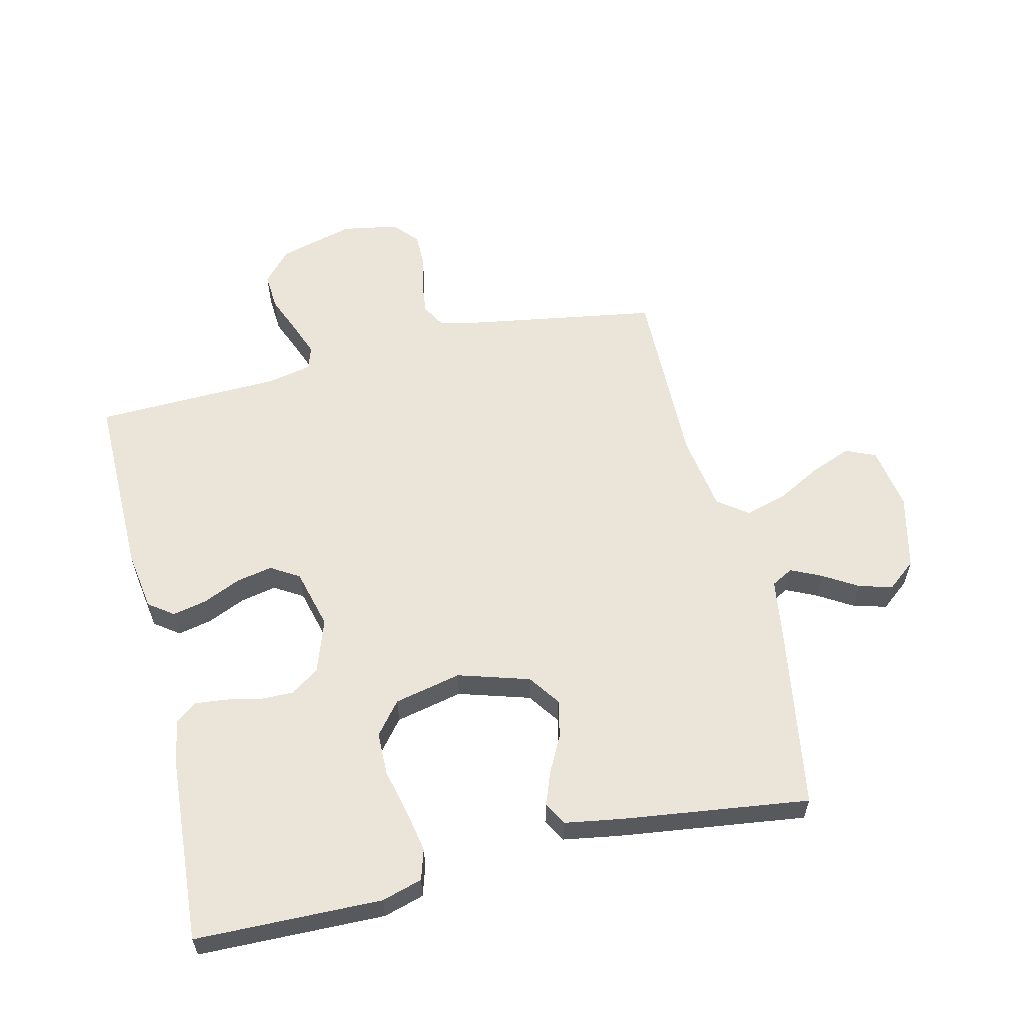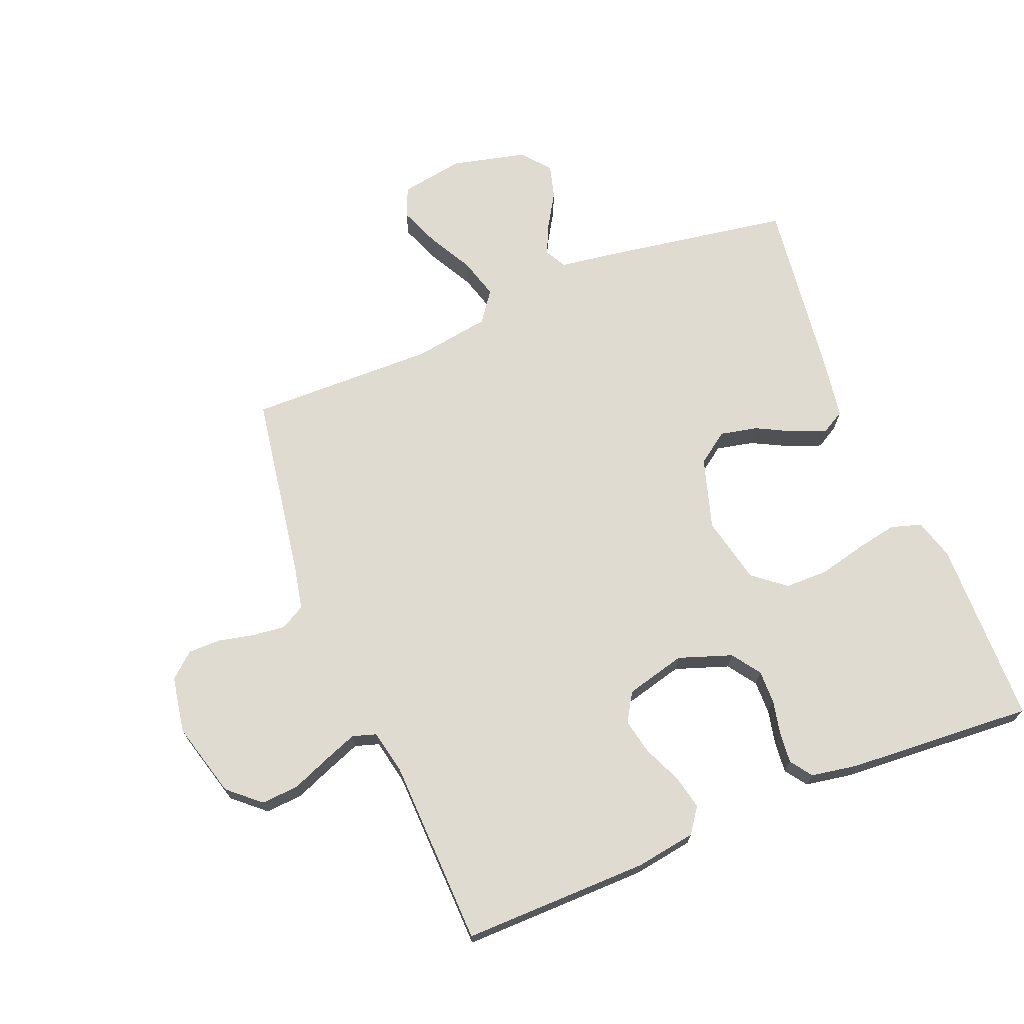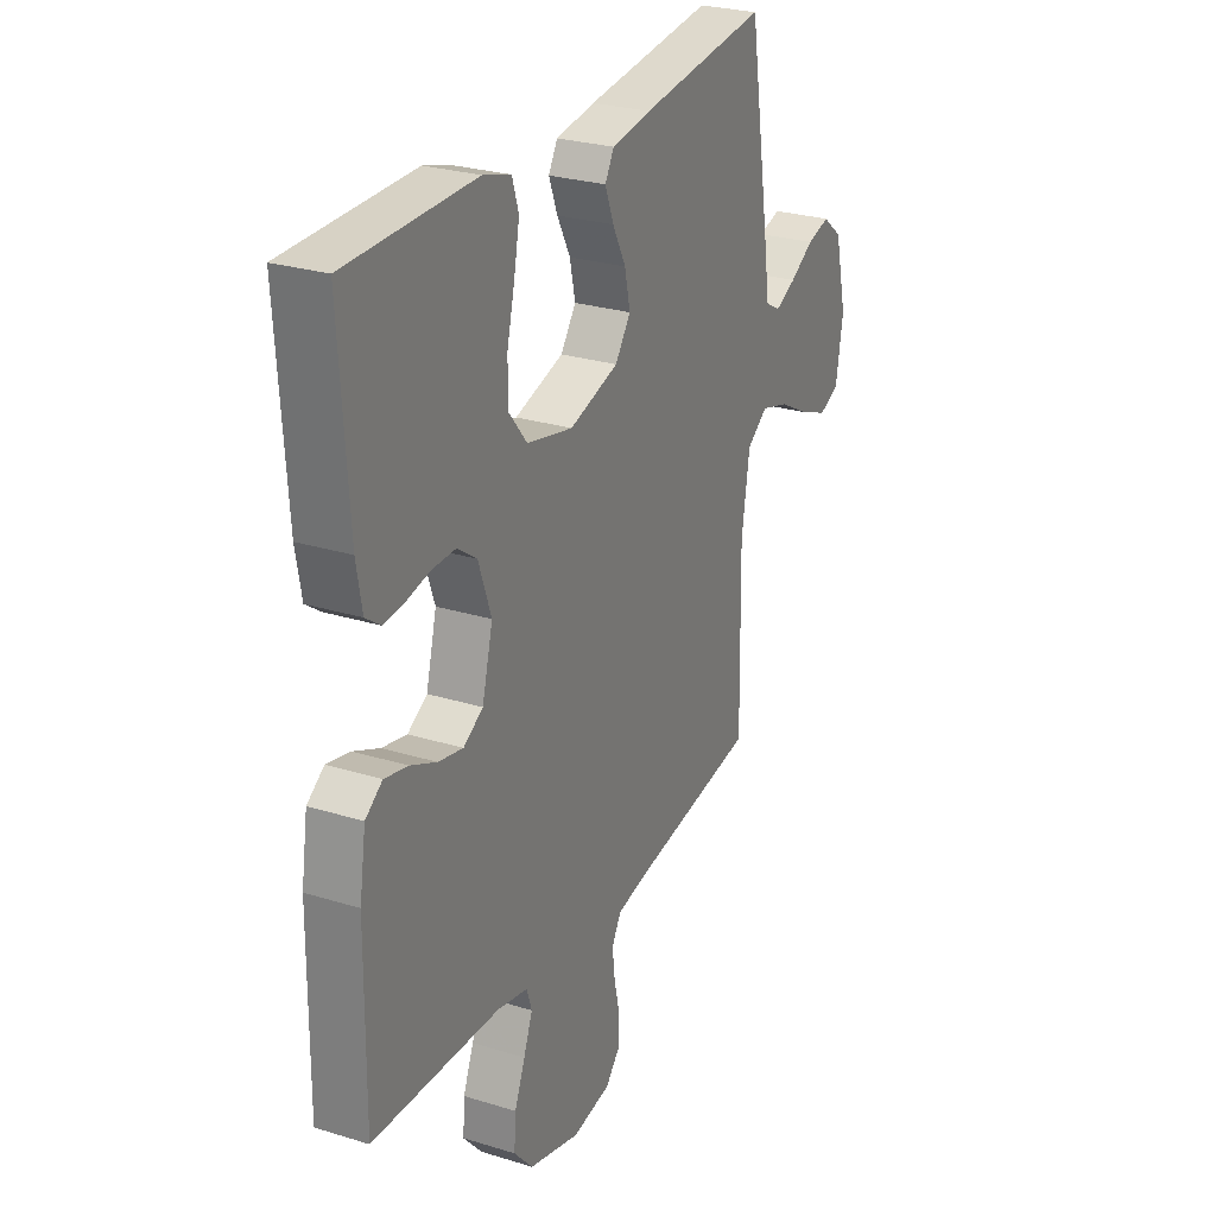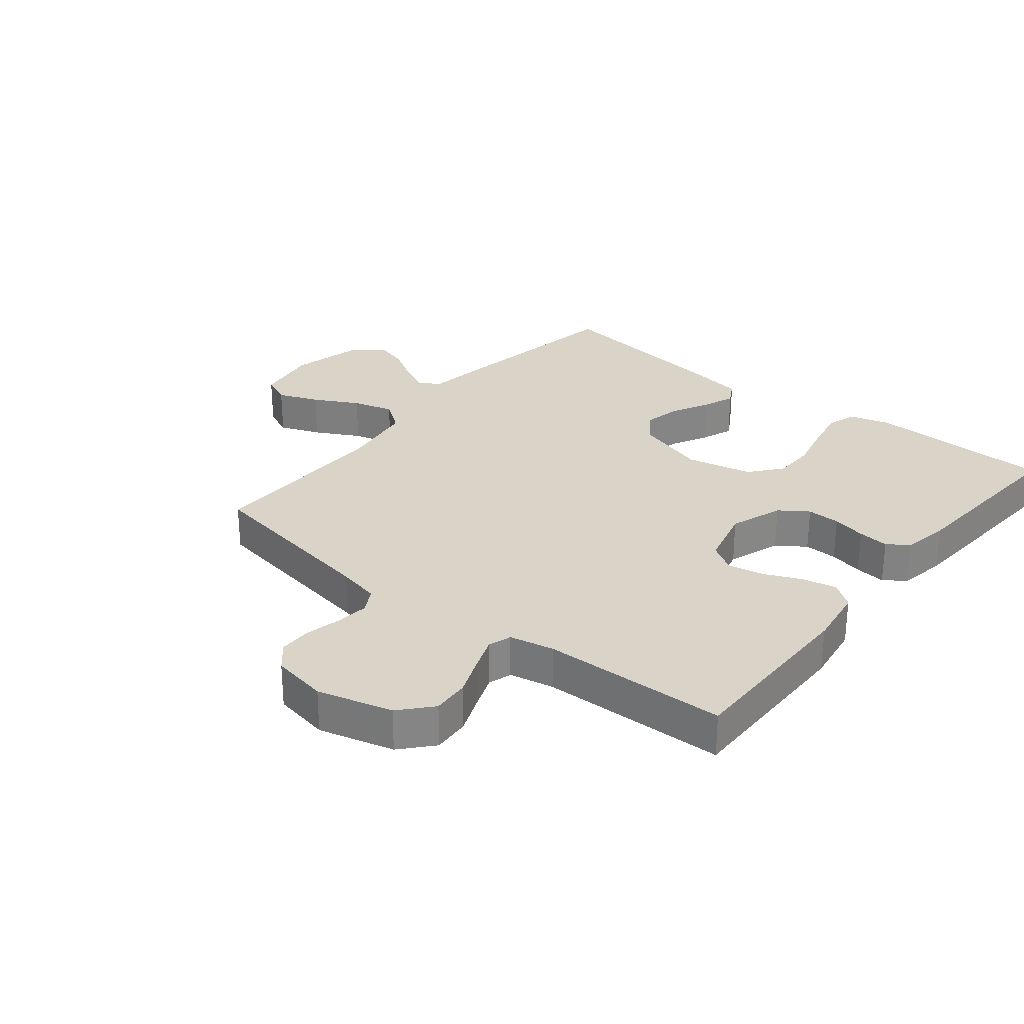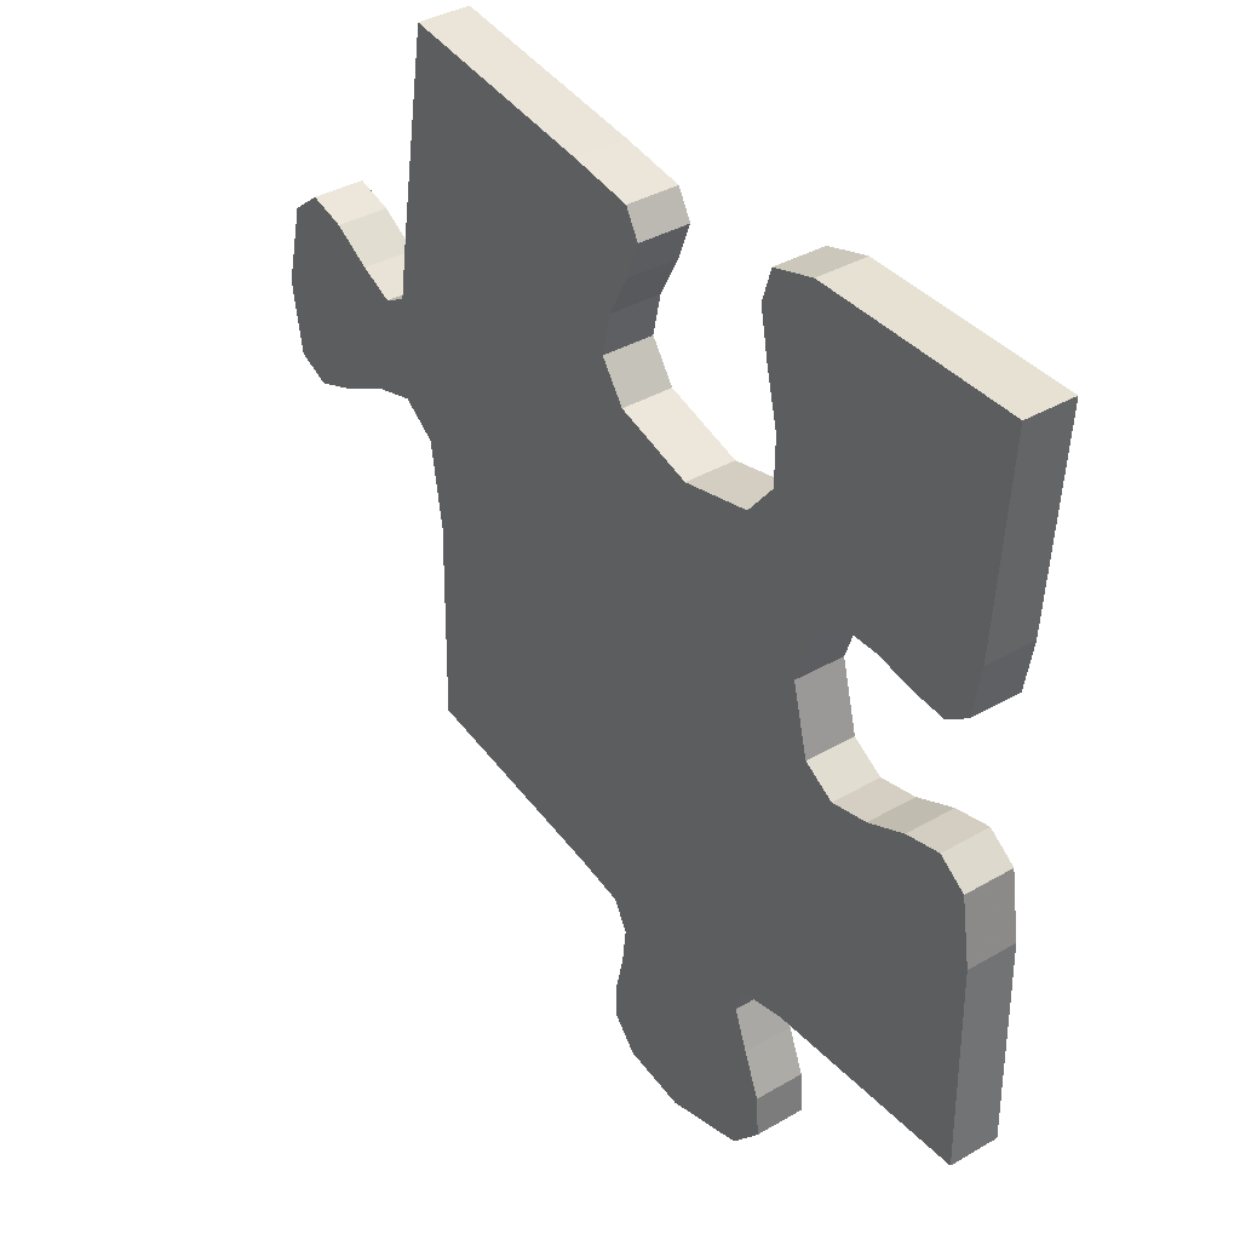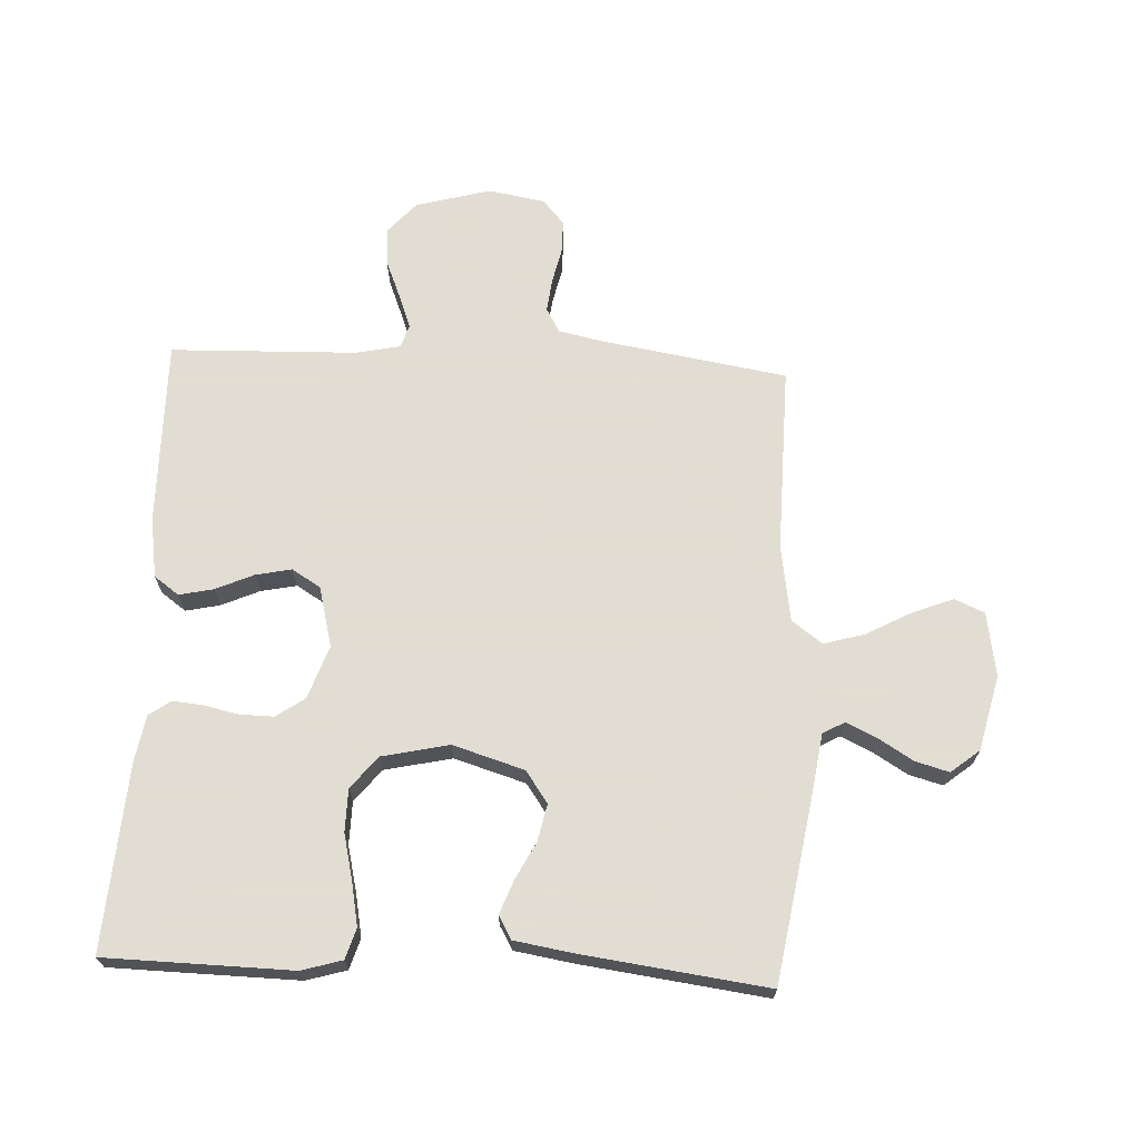
<metadata>
{"format":"obj","ext":"obj","renderer":"f3d","projection":"perspective","resolution":1024,"background":"white","views":[{"elev":58.8,"azim":-13.4,"up":"+Y"},{"elev":70.0,"azim":-112.1,"up":"+Y"},{"elev":26.7,"azim":-64.2,"up":"+Z"},{"elev":28.7,"azim":-140.9,"up":"+Y"},{"elev":37.6,"azim":-126.6,"up":"+Z"},{"elev":68.1,"azim":2.7,"up":"+Y"}]}
</metadata>
<code>
v -0.5 0.07 -0.5
v -0.497 0.07 -0.2
v -0.482 0.07 -0.103
v -0.442 0.07 -0.074
v -0.387 0.07 -0.086
v -0.326 0.07 -0.113
v -0.268 0.07 -0.125
v -0.222 0.07 -0.097
v -0.197 0.07 0
v -0.227 0.07 0.086
v -0.273 0.07 0.118
v -0.327 0.07 0.117
v -0.382 0.07 0.105
v -0.432 0.07 0.1
v -0.467 0.07 0.125
v -0.48 0.07 0.2
v -0.5 0.07 0.5
v -0.2 0.07 0.506
v -0.135 0.07 0.487
v -0.12 0.07 0.438
v -0.133 0.07 0.37
v -0.151 0.07 0.295
v -0.15 0.07 0.226
v -0.108 0.07 0.174
v 0 0.07 0.15
v 0.115 0.07 0.185
v 0.151 0.07 0.236
v 0.138 0.07 0.296
v 0.107 0.07 0.356
v 0.087 0.07 0.409
v 0.108 0.07 0.446
v 0.2 0.07 0.461
v 0.5 0.07 0.5
v 0.549 0.07 0.2
v 0.563 0.07 0.105
v 0.598 0.07 0.086
v 0.647 0.07 0.109
v 0.703 0.07 0.143
v 0.757 0.07 0.158
v 0.803 0.07 0.121
v 0.832 0.07 0
v 0.815 0.07 -0.103
v 0.767 0.07 -0.124
v 0.701 0.07 -0.098
v 0.629 0.07 -0.059
v 0.563 0.07 -0.04
v 0.514 0.07 -0.076
v 0.495 0.07 -0.2
v 0.5 0.07 -0.5
v 0.2 0.07 -0.549
v 0.129 0.07 -0.564
v 0.107 0.07 -0.603
v 0.113 0.07 -0.656
v 0.126 0.07 -0.714
v 0.126 0.07 -0.767
v 0.091 0.07 -0.807
v 0 0.07 -0.823
v -0.121 0.07 -0.79
v -0.166 0.07 -0.739
v -0.162 0.07 -0.679
v -0.137 0.07 -0.617
v -0.116 0.07 -0.562
v -0.128 0.07 -0.524
v -0.2 0.07 -0.509
v -0.5 0 -0.5
v -0.497 0 -0.2
v -0.482 0 -0.103
v -0.442 0 -0.074
v -0.387 0 -0.086
v -0.326 0 -0.113
v -0.268 0 -0.125
v -0.222 0 -0.097
v -0.197 0 0
v -0.227 0 0.086
v -0.273 0 0.118
v -0.327 0 0.117
v -0.382 0 0.105
v -0.432 0 0.1
v -0.467 0 0.125
v -0.48 0 0.2
v -0.5 0 0.5
v -0.2 0 0.506
v -0.135 0 0.487
v -0.12 0 0.438
v -0.133 0 0.37
v -0.151 0 0.295
v -0.15 0 0.226
v -0.108 0 0.174
v 0 0 0.15
v 0.115 0 0.185
v 0.151 0 0.236
v 0.138 0 0.296
v 0.107 0 0.356
v 0.087 0 0.409
v 0.108 0 0.446
v 0.2 0 0.461
v 0.5 0 0.5
v 0.549 0 0.2
v 0.563 0 0.105
v 0.598 0 0.086
v 0.647 0 0.109
v 0.703 0 0.143
v 0.757 0 0.158
v 0.803 0 0.121
v 0.832 0 0
v 0.815 0 -0.103
v 0.767 0 -0.124
v 0.701 0 -0.098
v 0.629 0 -0.059
v 0.563 0 -0.04
v 0.514 0 -0.076
v 0.495 0 -0.2
v 0.5 0 -0.5
v 0.2 0 -0.549
v 0.129 0 -0.564
v 0.107 0 -0.603
v 0.113 0 -0.656
v 0.126 0 -0.714
v 0.126 0 -0.767
v 0.091 0 -0.807
v 0 0 -0.823
v -0.121 0 -0.79
v -0.166 0 -0.739
v -0.162 0 -0.679
v -0.137 0 -0.617
v -0.116 0 -0.562
v -0.128 0 -0.524
v -0.2 0 -0.509
f 58 59 60 61
f 58 61 62
f 57 58 62
f 56 57 62 63
f 53 54 55 56
f 52 53 56 63
f 48 49 50
f 47 48 50 51
f 42 43 44 45
f 42 45 46
f 41 42 46
f 40 41 46
f 37 38 39 40
f 36 37 40 46
f 35 36 46 47
f 28 29 30 31
f 27 28 31 32
f 19 20 21 22
f 17 18 19 22
f 17 22 23
f 16 17 23 24
f 12 13 14 15
f 11 12 15 16
f 3 4 5 6
f 3 6 7
f 64 1 2 3
f 63 64 3 7
f 51 52 63 7
f 27 32 33 34
f 26 27 34 35
f 25 26 35 47
f 11 16 24 25
f 10 11 25 47
f 47 51 7 8
f 9 10 47
f 8 9 47
f 125 124 123 122
f 126 125 122
f 126 122 121
f 127 126 121 120
f 120 119 118 117
f 127 120 117 116
f 114 113 112
f 115 114 112 111
f 109 108 107 106
f 110 109 106
f 110 106 105
f 110 105 104
f 104 103 102 101
f 110 104 101 100
f 111 110 100 99
f 95 94 93 92
f 96 95 92 91
f 86 85 84 83
f 86 83 82 81
f 87 86 81
f 88 87 81 80
f 79 78 77 76
f 80 79 76 75
f 70 69 68 67
f 71 70 67
f 67 66 65 128
f 71 67 128 127
f 71 127 116 115
f 98 97 96 91
f 99 98 91 90
f 111 99 90 89
f 89 88 80 75
f 111 89 75 74
f 72 71 115 111
f 111 74 73
f 111 73 72
f 1 65 66 2
f 2 66 67 3
f 3 67 68 4
f 4 68 69 5
f 5 69 70 6
f 6 70 71 7
f 7 71 72 8
f 8 72 73 9
f 9 73 74 10
f 10 74 75 11
f 11 75 76 12
f 12 76 77 13
f 13 77 78 14
f 14 78 79 15
f 15 79 80 16
f 16 80 81 17
f 17 81 82 18
f 18 82 83 19
f 19 83 84 20
f 20 84 85 21
f 21 85 86 22
f 22 86 87 23
f 23 87 88 24
f 24 88 89 25
f 25 89 90 26
f 26 90 91 27
f 27 91 92 28
f 28 92 93 29
f 29 93 94 30
f 30 94 95 31
f 31 95 96 32
f 32 96 97 33
f 33 97 98 34
f 34 98 99 35
f 35 99 100 36
f 36 100 101 37
f 37 101 102 38
f 38 102 103 39
f 39 103 104 40
f 40 104 105 41
f 41 105 106 42
f 42 106 107 43
f 43 107 108 44
f 44 108 109 45
f 45 109 110 46
f 46 110 111 47
f 47 111 112 48
f 48 112 113 49
f 49 113 114 50
f 50 114 115 51
f 51 115 116 52
f 52 116 117 53
f 53 117 118 54
f 54 118 119 55
f 55 119 120 56
f 56 120 121 57
f 57 121 122 58
f 58 122 123 59
f 59 123 124 60
f 60 124 125 61
f 61 125 126 62
f 62 126 127 63
f 63 127 128 64
f 64 128 65 1

</code>
